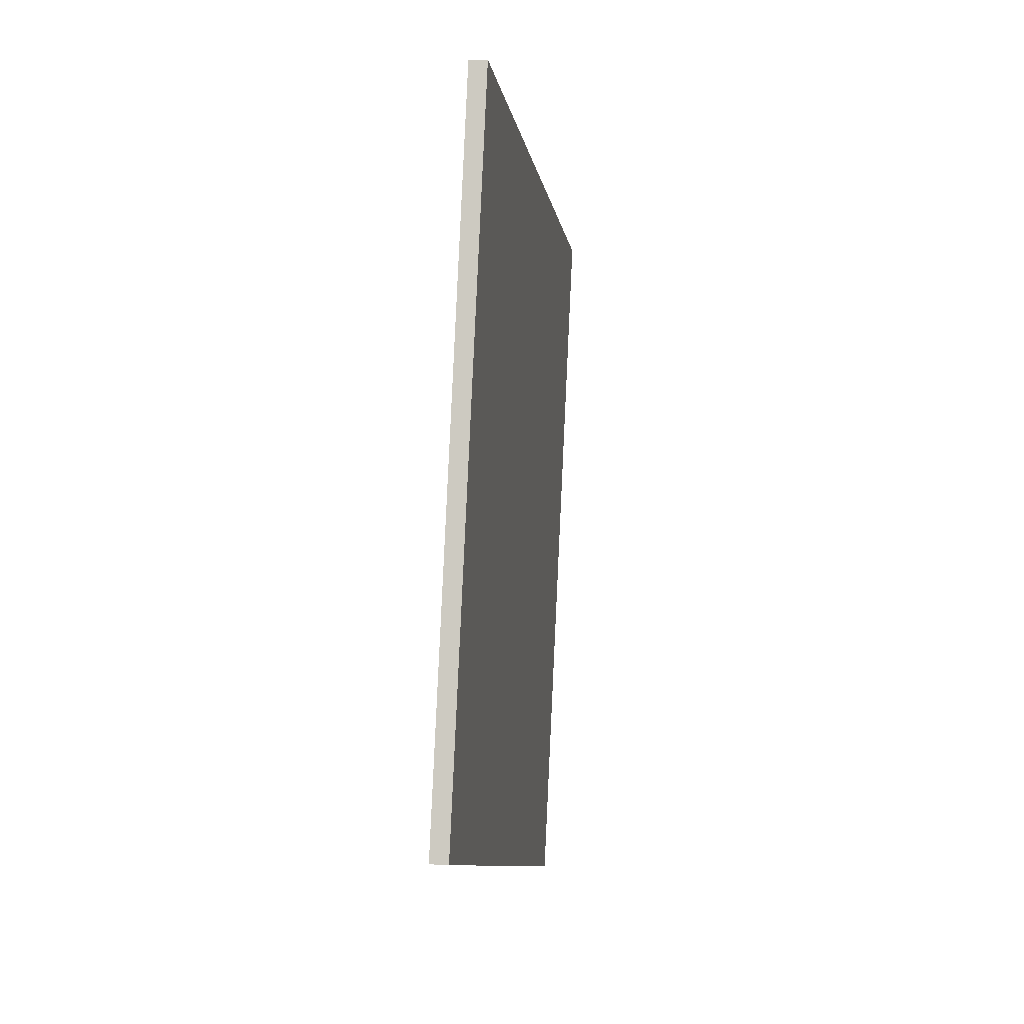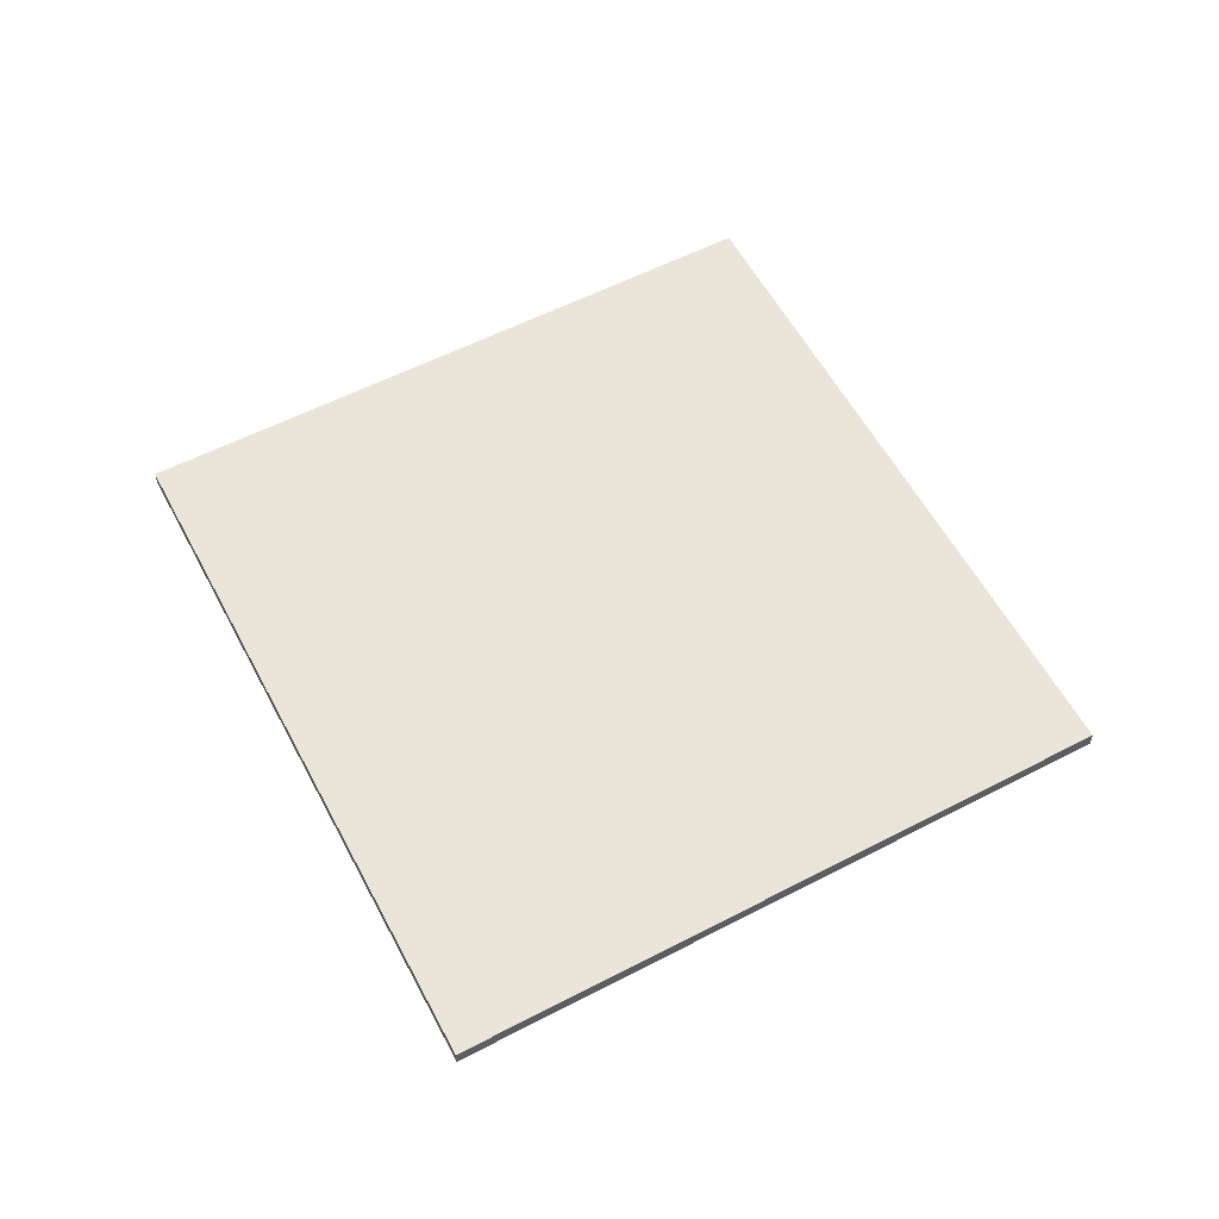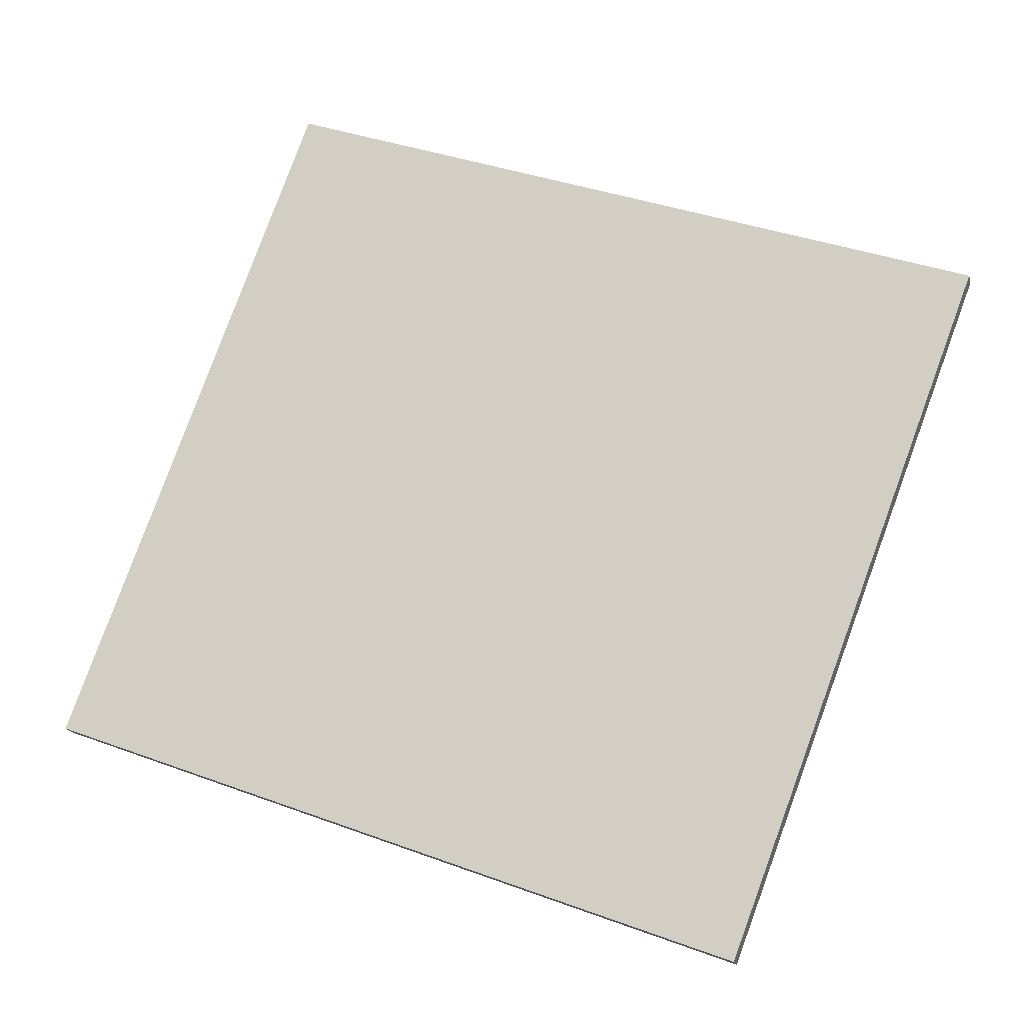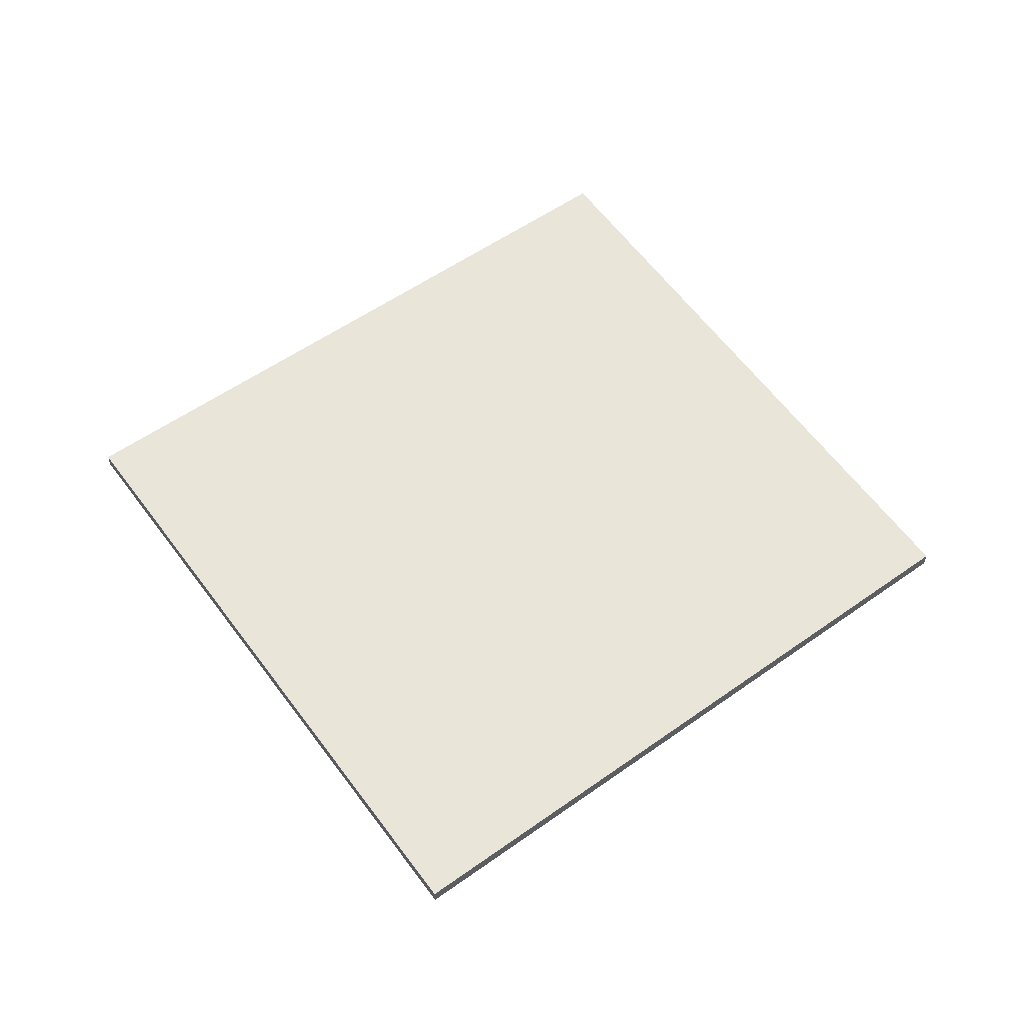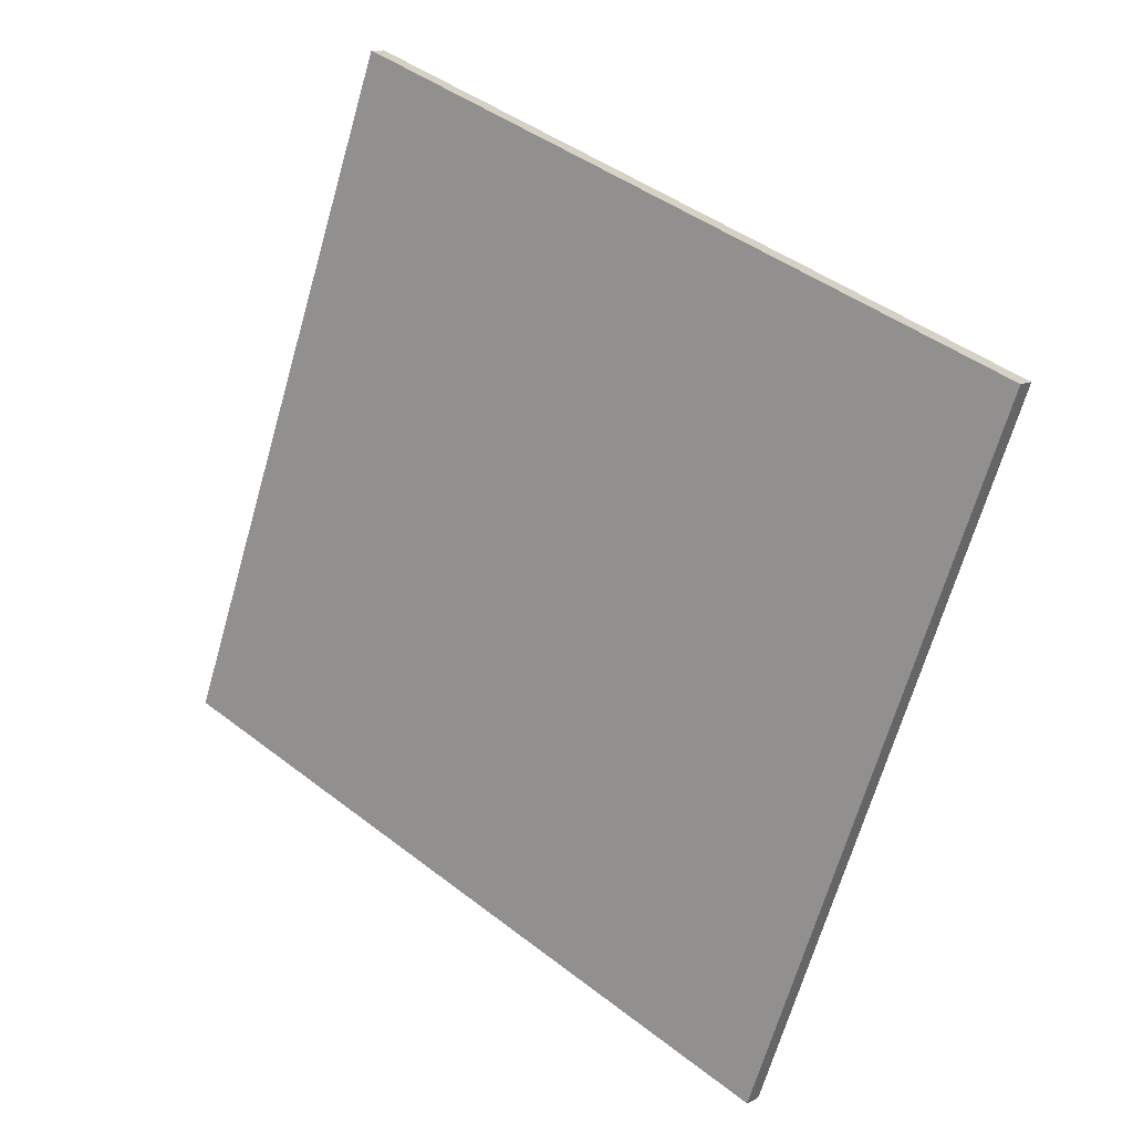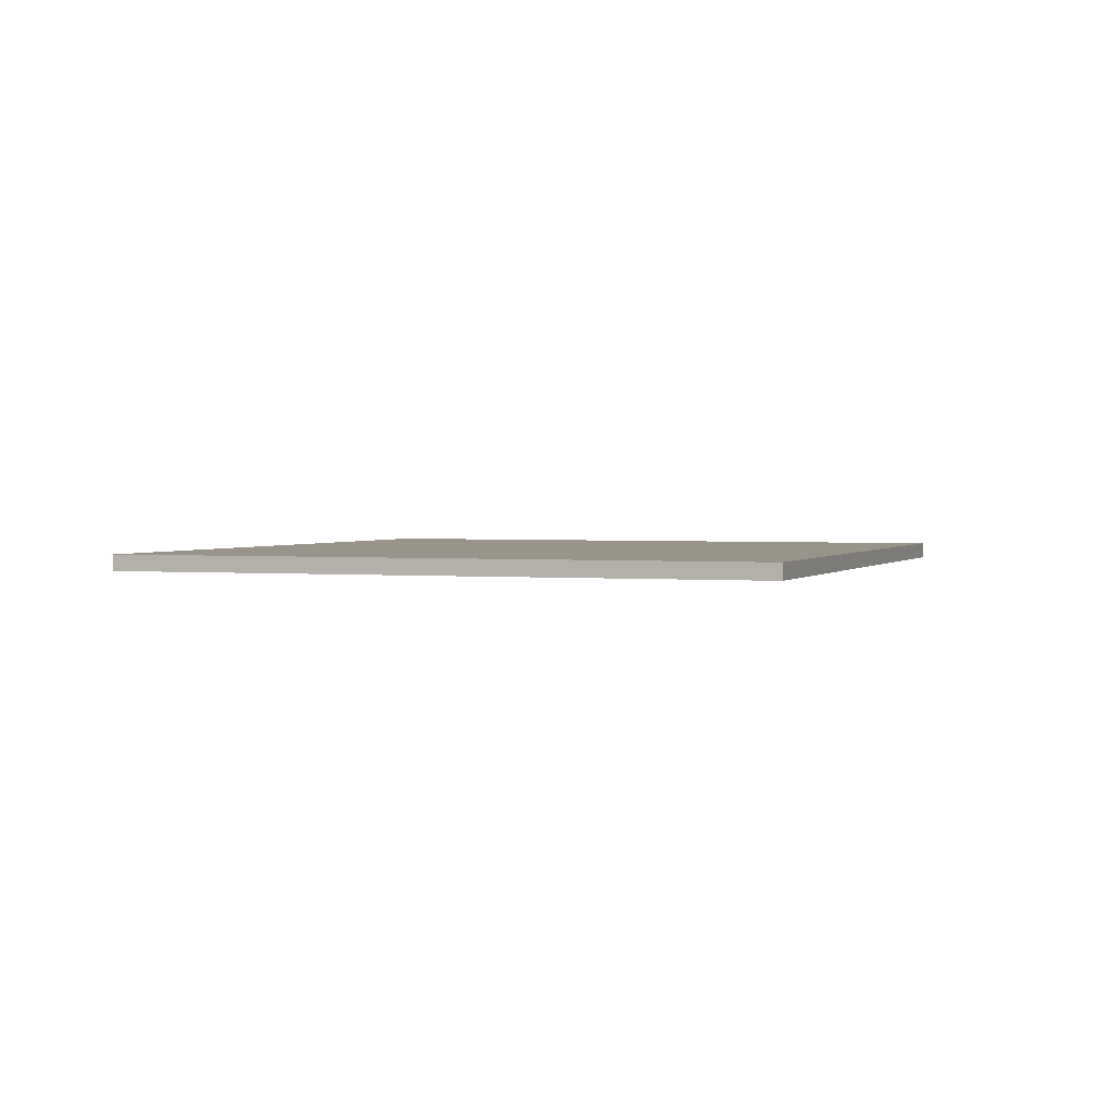
<metadata>
{"format":"obj","ext":"obj","renderer":"f3d","projection":"perspective","resolution":1024,"background":"white","views":[{"elev":13.2,"azim":-82.4,"up":"+Z"},{"elev":58.8,"azim":82.6,"up":"+Y"},{"elev":-18.9,"azim":14.0,"up":"+Z"},{"elev":58.4,"azim":164.8,"up":"+Y"},{"elev":11.0,"azim":38.8,"up":"+Z"},{"elev":1.8,"azim":130.6,"up":"+Y"}]}
</metadata>
<code>
v  3.26 0.2886 8.846
v  11.37 0.2886 -4.387
v  6.165e-06 0.2886 -9.15e-06
v  3.916 0.2886 10.63
v  4.049 0.2886 10.99
v  14.87 0.2886 4.785
v  15.46 0.2886 6.352
v  15.6 0.2886 6.72
v  11.37 2.686e-16 -4.387
v  3.26 -5.417e-16 8.846
v  0 0 0
v  3.916 -6.506e-16 10.63
v  4.049 -6.726e-16 10.99
v  14.87 -2.93e-16 4.785
v  15.46 -3.889e-16 6.352
v  15.6 -4.115e-16 6.72
g defaultobject
f 1 2 3
f 2 1 4
f 2 4 5
f 2 5 6
f 6 5 7
f 7 5 8
f 9 10 11
f 10 9 12
f 12 9 13
f 13 9 14
f 13 14 15
f 13 15 16
f 8 15 7
f 15 8 16
f 7 14 6
f 14 7 15
f 6 9 2
f 9 6 14
f 3 9 11
f 9 3 2
f 1 11 10
f 11 1 3
f 4 10 12
f 10 4 1
f 5 12 13
f 12 5 4
f 5 16 8
f 16 5 13

</code>
